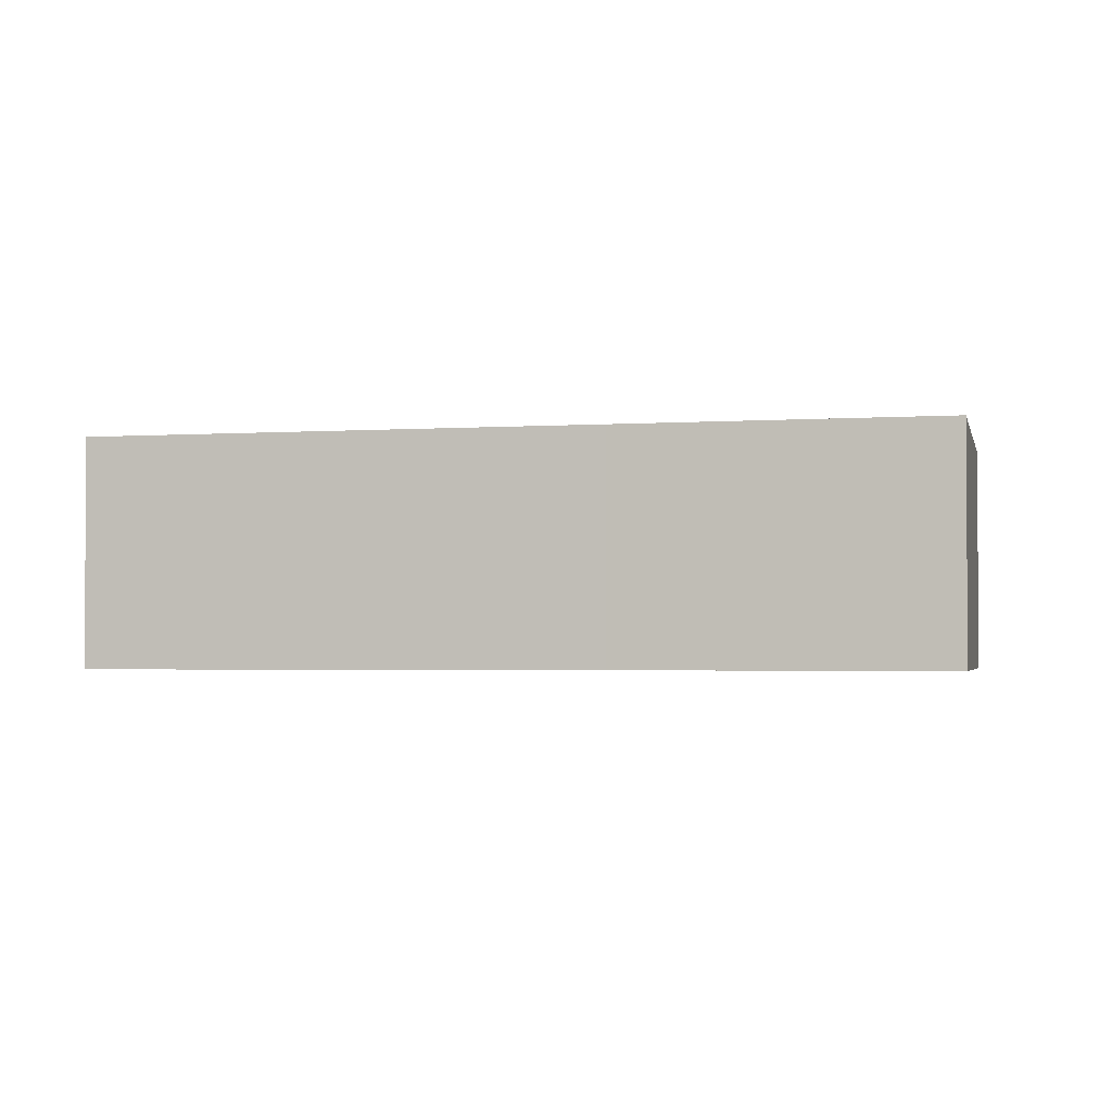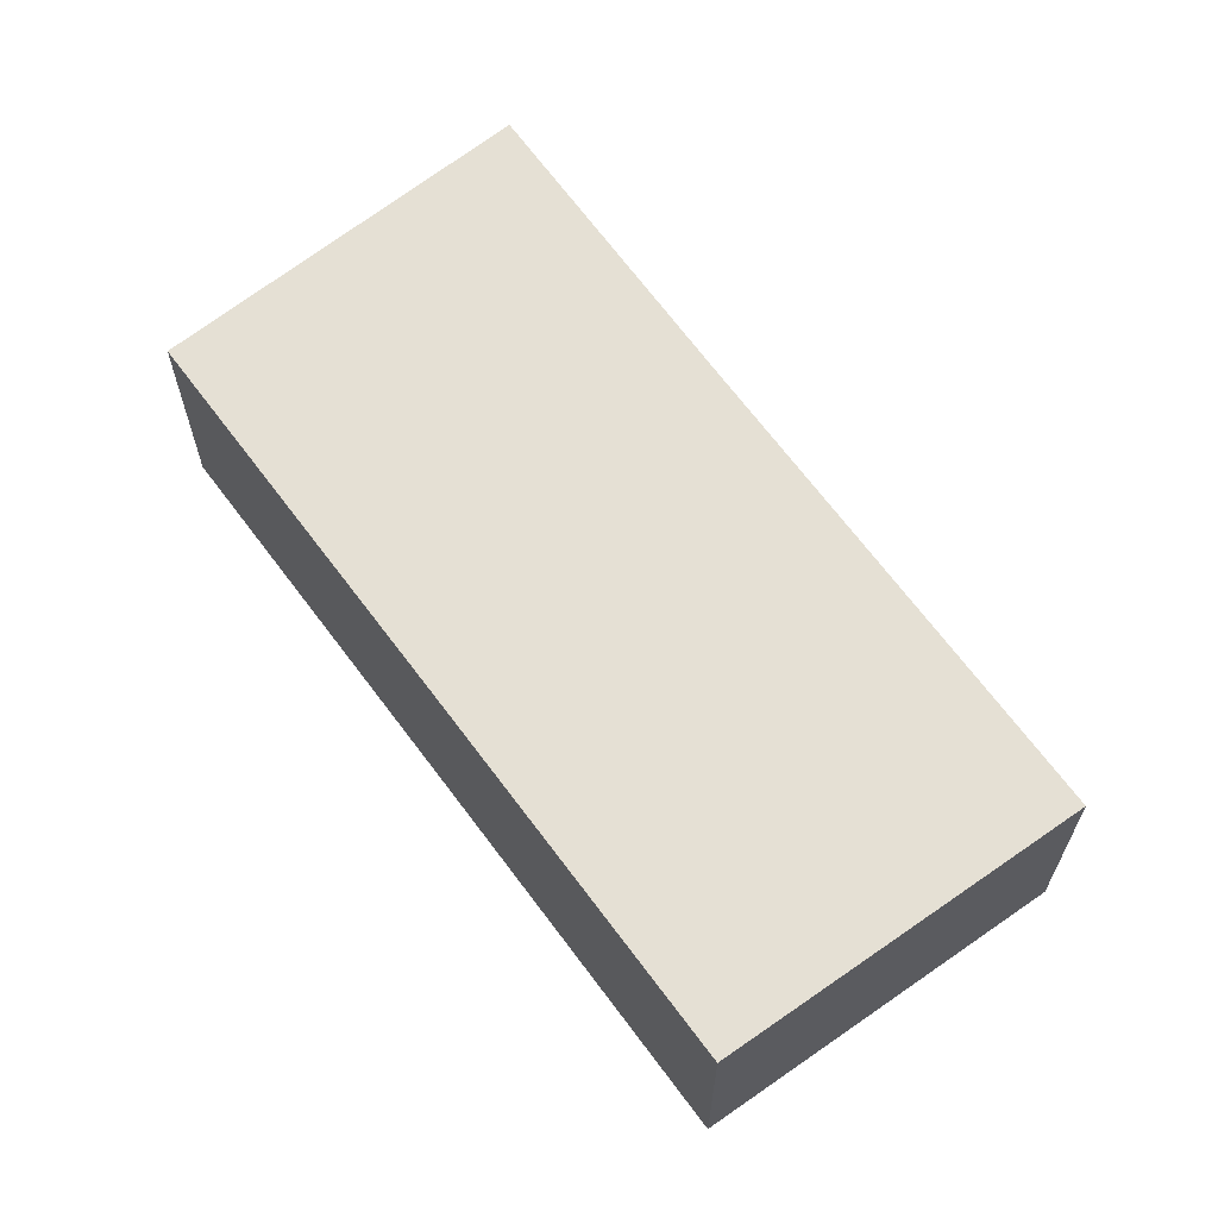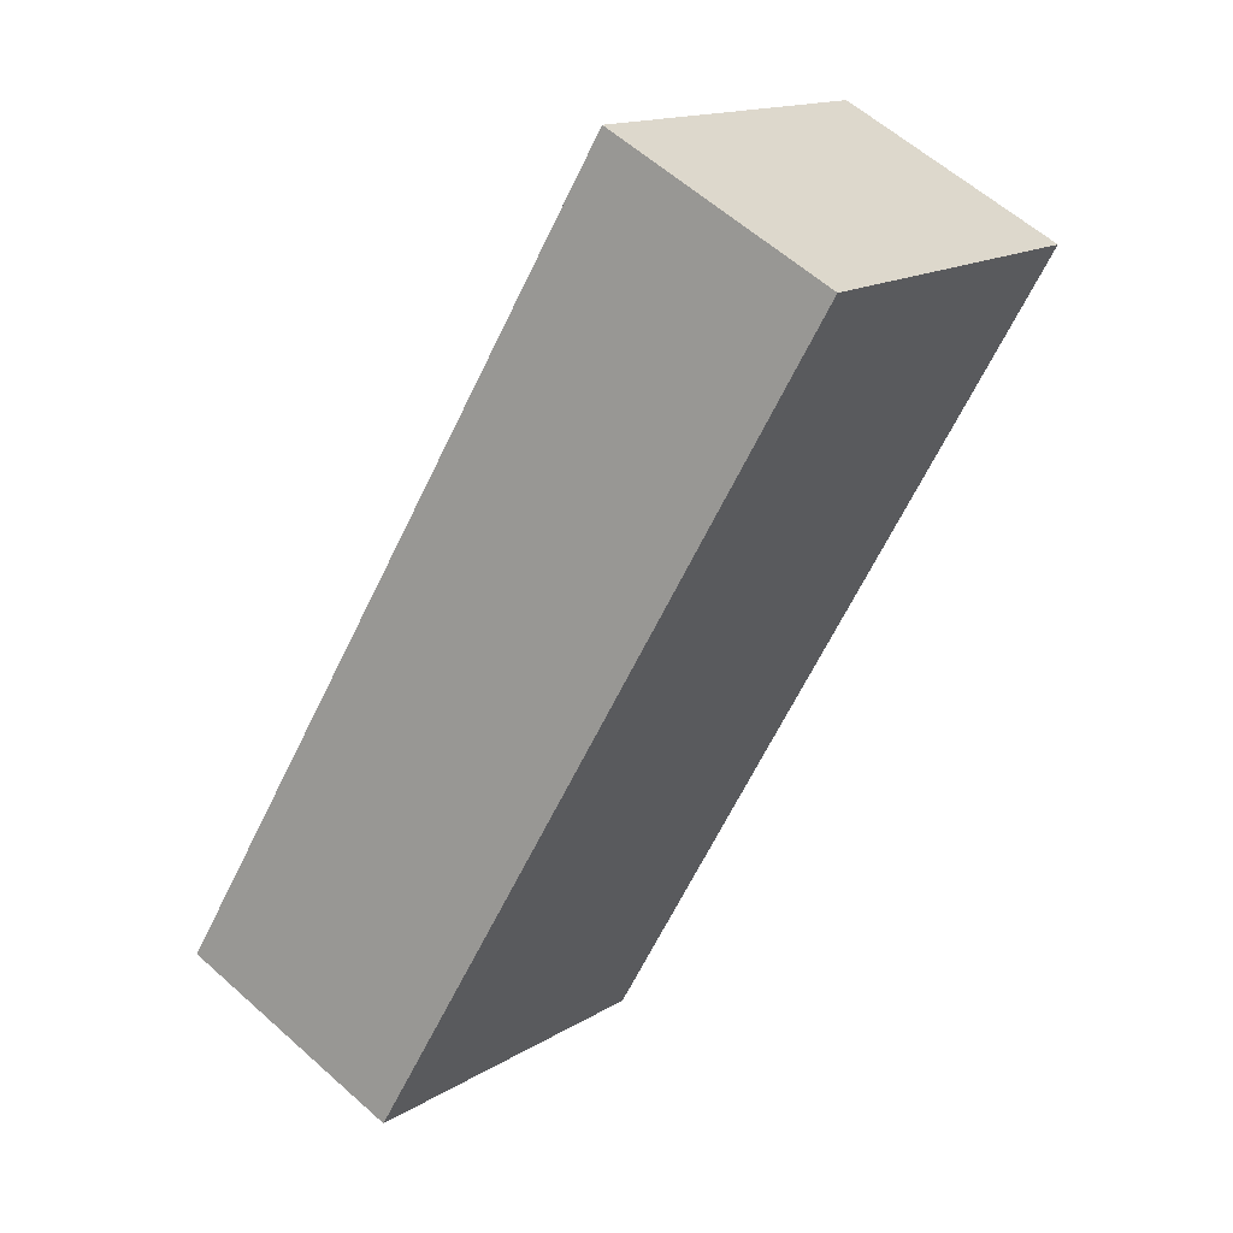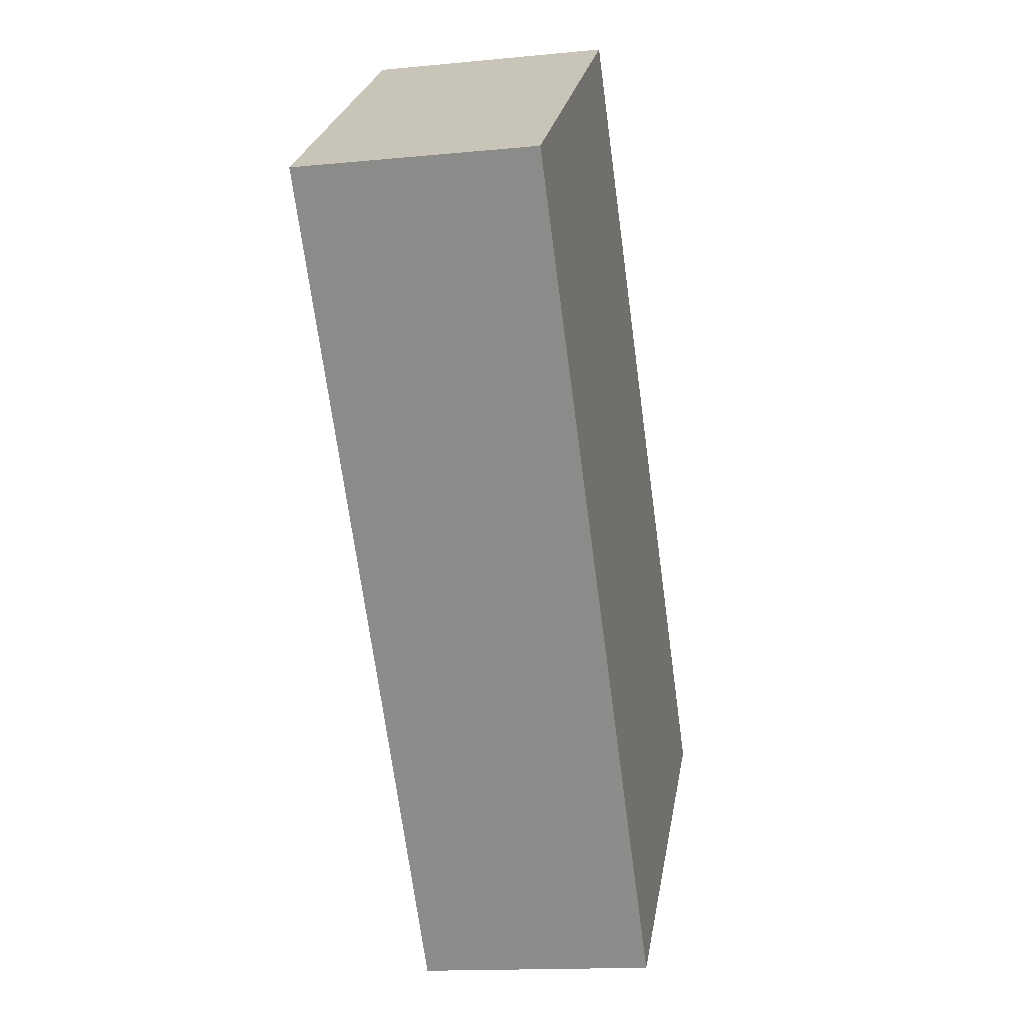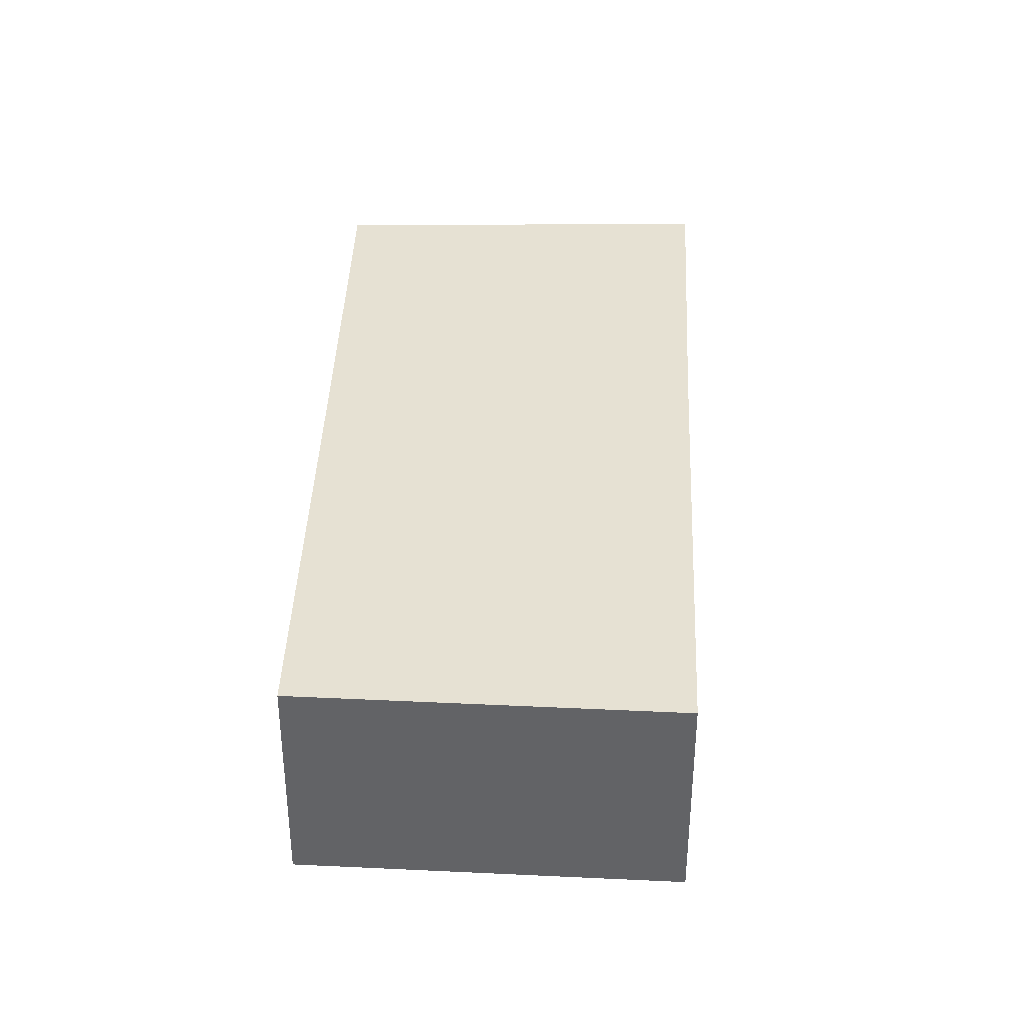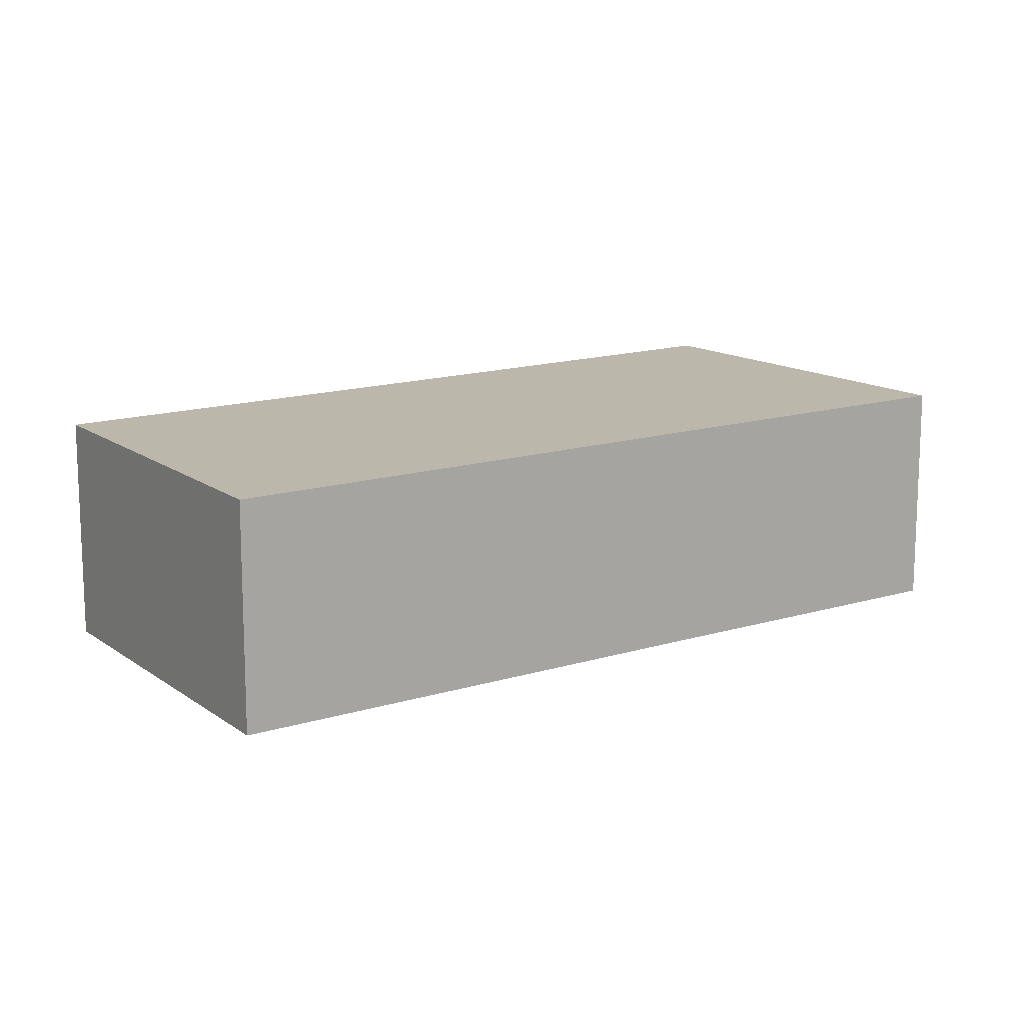
<metadata>
{"format":"obj","ext":"obj","renderer":"f3d","projection":"perspective","resolution":1024,"background":"white","views":[{"elev":-2.3,"azim":142.9,"up":"+Y"},{"elev":65.4,"azim":2.6,"up":"+Y"},{"elev":59.8,"azim":-47.5,"up":"+Z"},{"elev":-14.7,"azim":102.1,"up":"+Z"},{"elev":38.7,"azim":41.1,"up":"+Y"},{"elev":14.5,"azim":94.4,"up":"+Y"}]}
</metadata>
<code>
v  0 1.469 8.995e-17
v  3.234 1.469 -0.025
v  1.921 1.469 -1.698
v  5.337 1.469 2.62
v  1.731 1.469 2.122
v  3.369 1.469 4.139
v  3.369 -2.534e-16 4.139
v  5.337 -1.604e-16 2.62
v  3.234 1.531e-18 -0.025
v  1.921 1.04e-16 -1.698
v  0 0 0
v  1.731 -1.299e-16 2.122
g defaultobject
f 1 2 3
f 2 1 4
f 4 1 5
f 4 5 6
f 7 4 6
f 4 7 8
f 8 2 4
f 2 8 9
f 2 9 3
f 3 9 10
f 10 1 3
f 1 10 11
f 5 7 6
f 7 5 12
f 12 5 1
f 12 1 11
f 9 11 10
f 11 9 12
f 12 9 8
f 12 8 7

</code>
